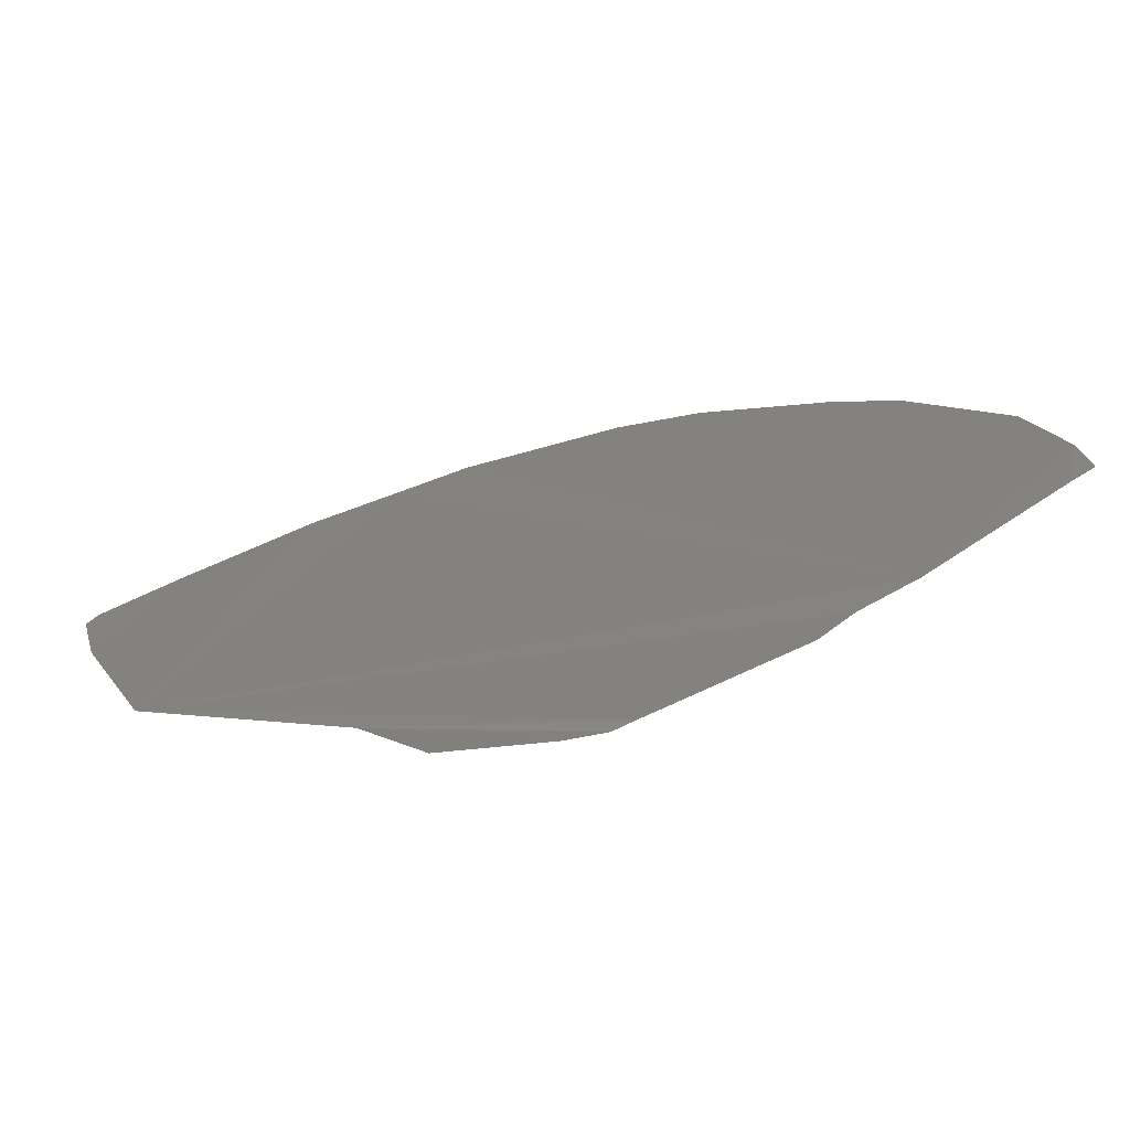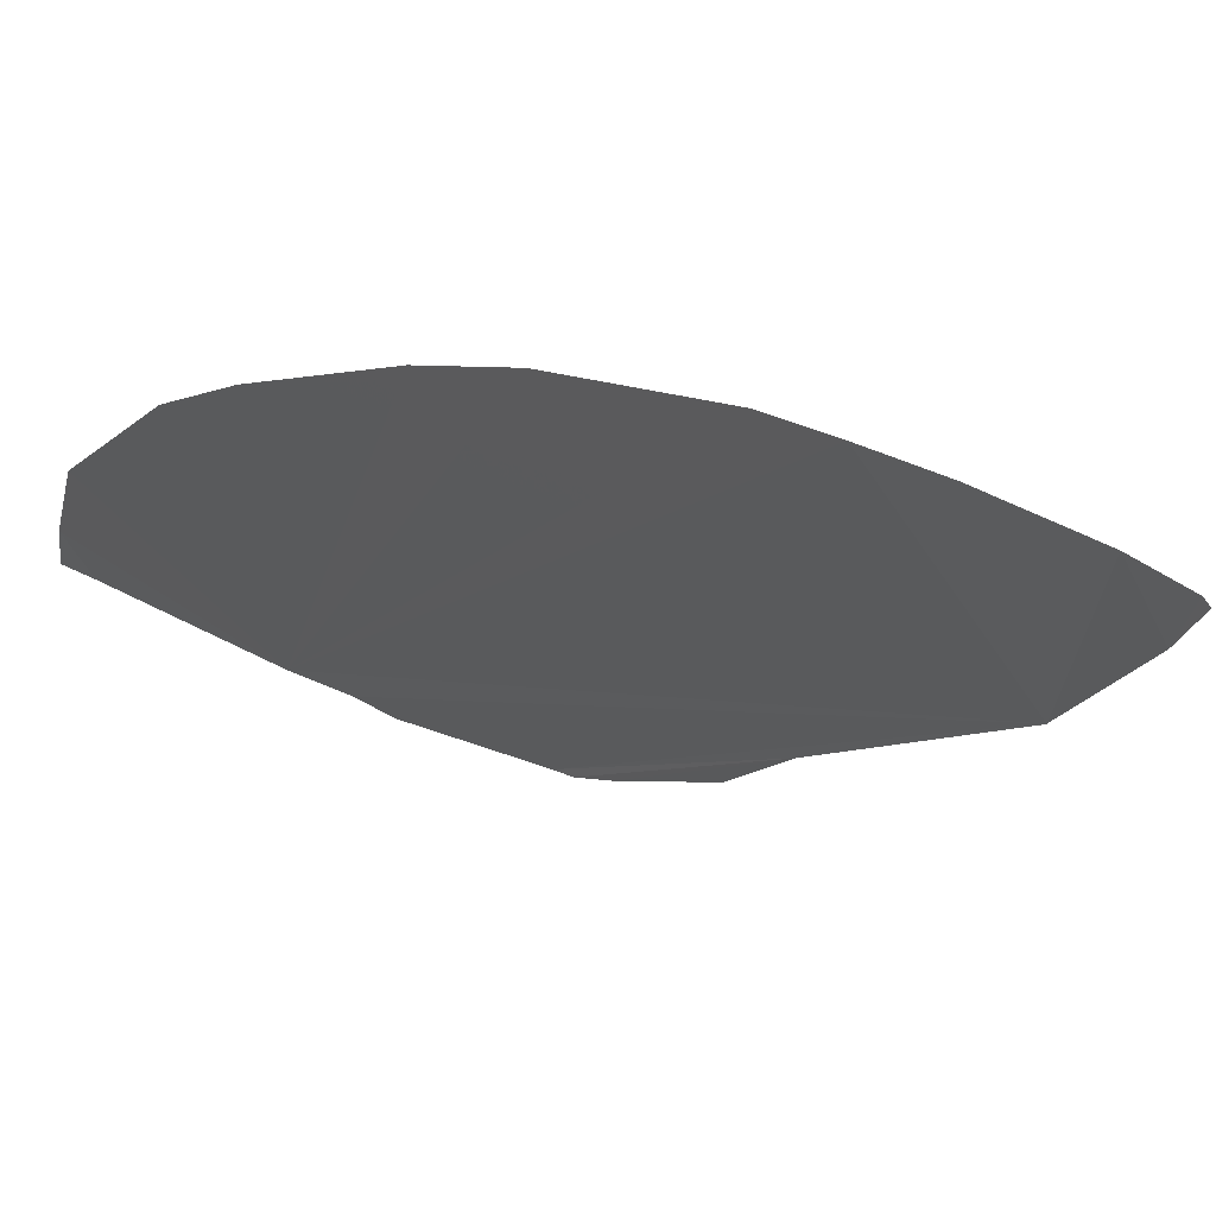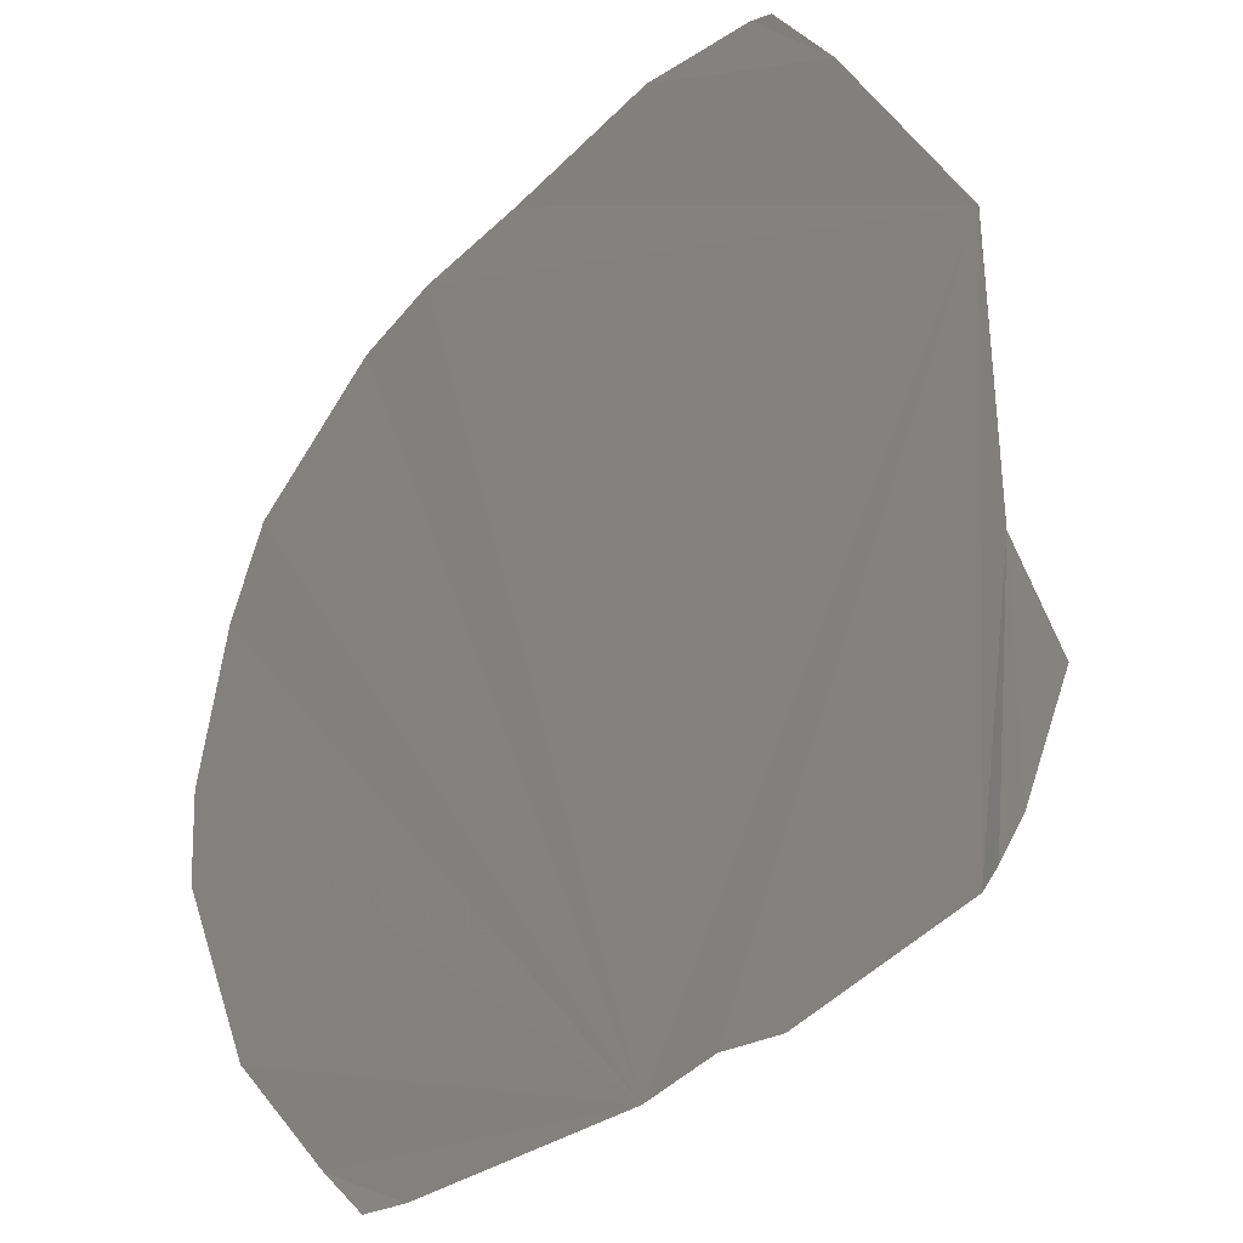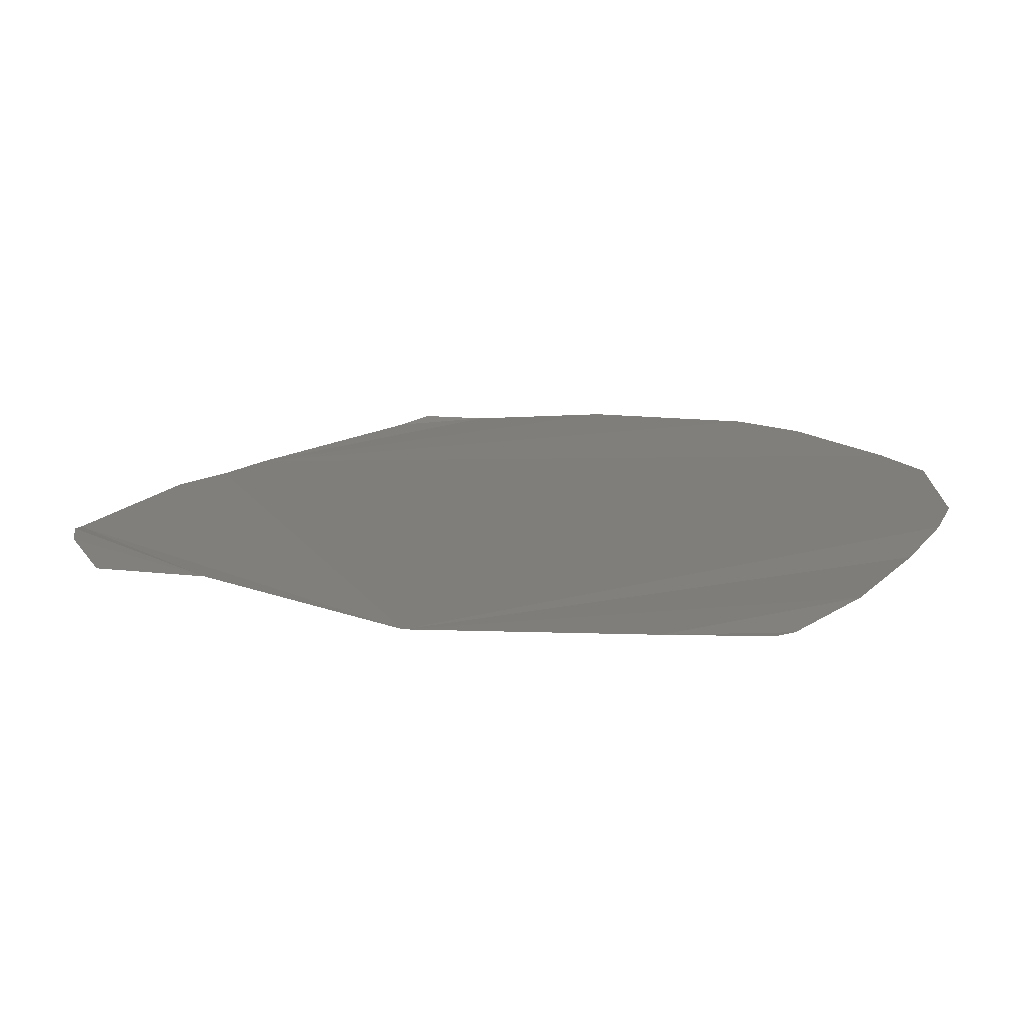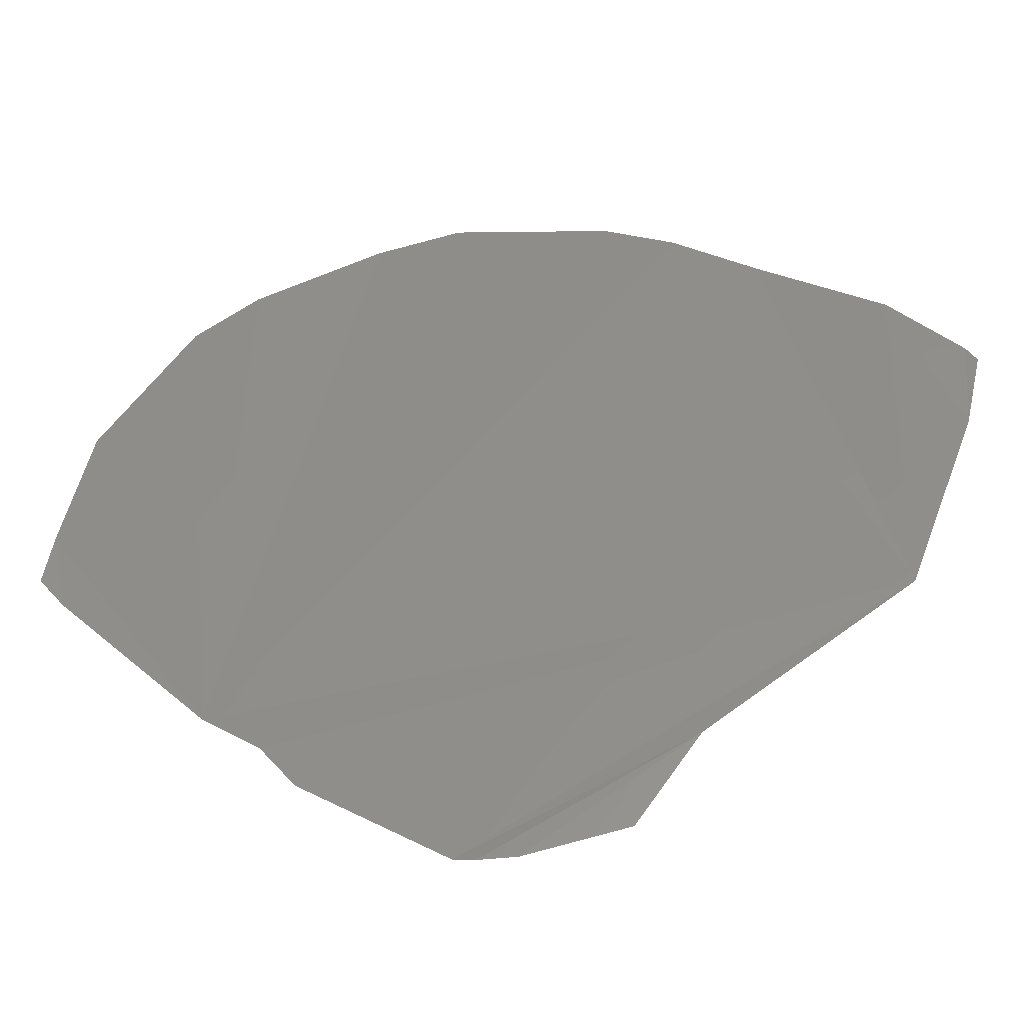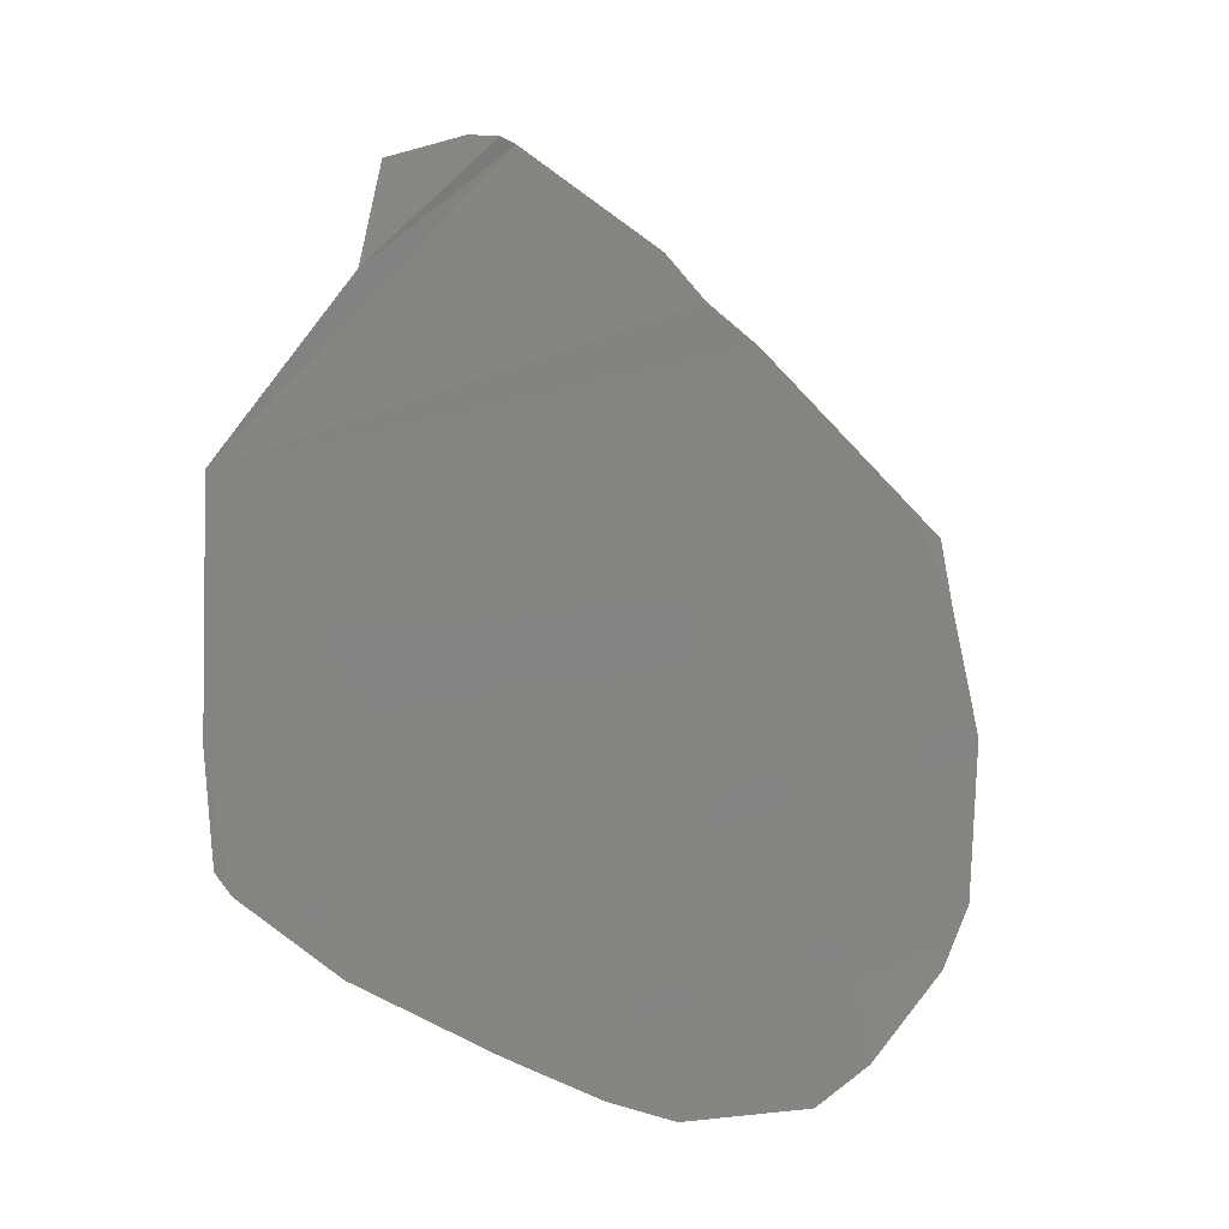
<metadata>
{"format":"stl","ext":"stl","renderer":"f3d","projection":"perspective","resolution":1024,"background":"white","views":[{"elev":-74.0,"azim":144.6,"up":"+Y"},{"elev":68.8,"azim":-40.8,"up":"+Y"},{"elev":31.1,"azim":-45.1,"up":"+Z"},{"elev":61.6,"azim":82.2,"up":"+Z"},{"elev":-34.7,"azim":-41.7,"up":"+Y"},{"elev":77.2,"azim":161.2,"up":"+Z"}]}
</metadata>
<code>
# stl→obj: 24 verts, 24 faces
v 69.54 -42.92 1904
v 69.55 -42.86 1904
v 69.56 -42.95 1904
v 69.94 -43.26 1904
v 69.86 -43.28 1904
v 69.99 -43.16 1904
v 69.66 -43.1 1904
v 69.57 -42.73 1904
v 69.65 -42.58 1904
v 69.69 -42.53 1904
v 69.79 -42.47 1904
v 70.22 -42.7 1905
v 70.2 -42.79 1905
v 70.21 -42.69 1905
v 70.16 -42.62 1904
v 70.14 -42.99 1904
v 70.07 -42.54 1904
v 70.01 -42.49 1904
v 69.85 -42.45 1904
v 69.96 -42.46 1904
v 69.84 -43.28 1904
v 69.7 -43.14 1904
v 69.72 -43.19 1904
v 69.82 -43.28 1904
f 1 2 3
f 4 5 6
f 3 2 7
f 2 8 7
f 8 9 7
f 9 10 7
f 10 11 7
f 12 13 14
f 14 13 15
f 13 16 15
f 15 16 17
f 17 16 18
f 11 19 7
f 19 20 7
f 20 18 7
f 18 16 7
f 5 21 6
f 7 16 22
f 22 16 23
f 23 16 24
f 21 24 6
f 24 16 6
f 16 16 16
f 6 16 16

</code>
